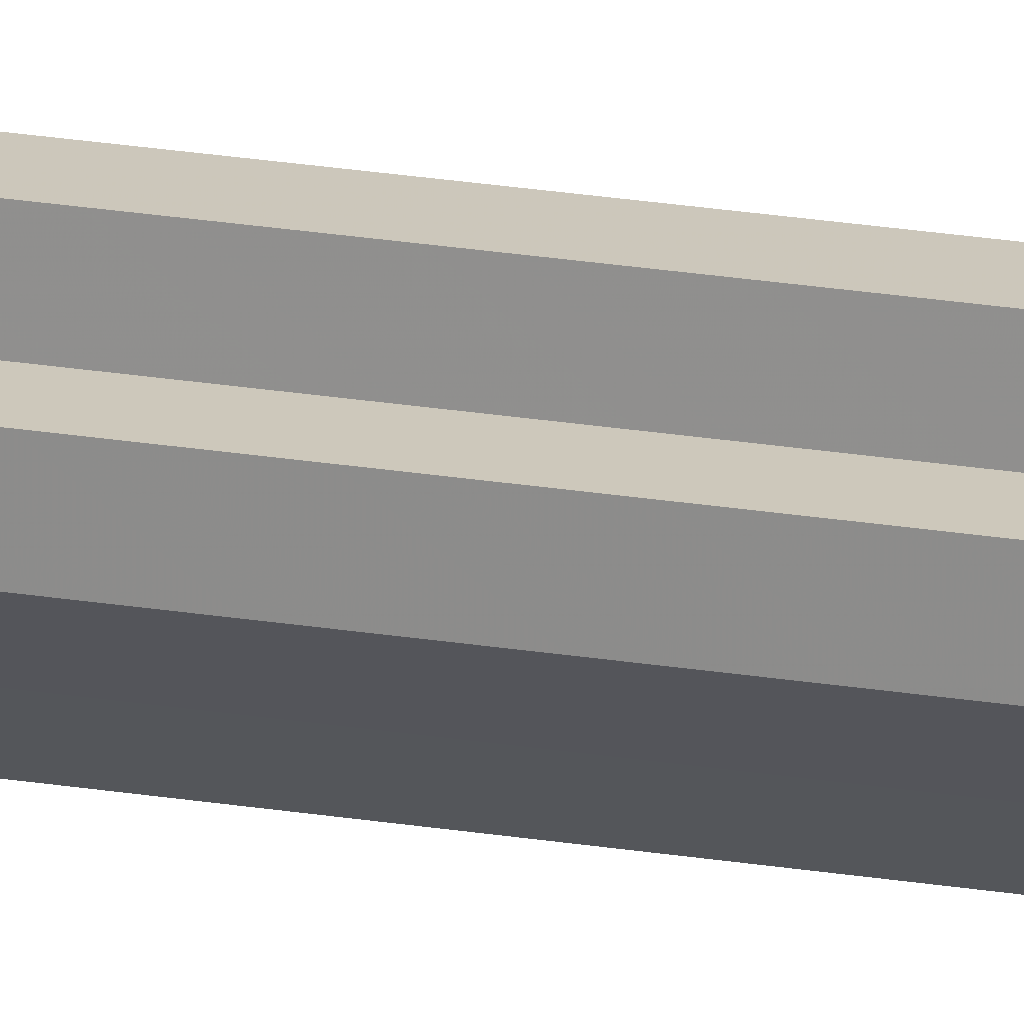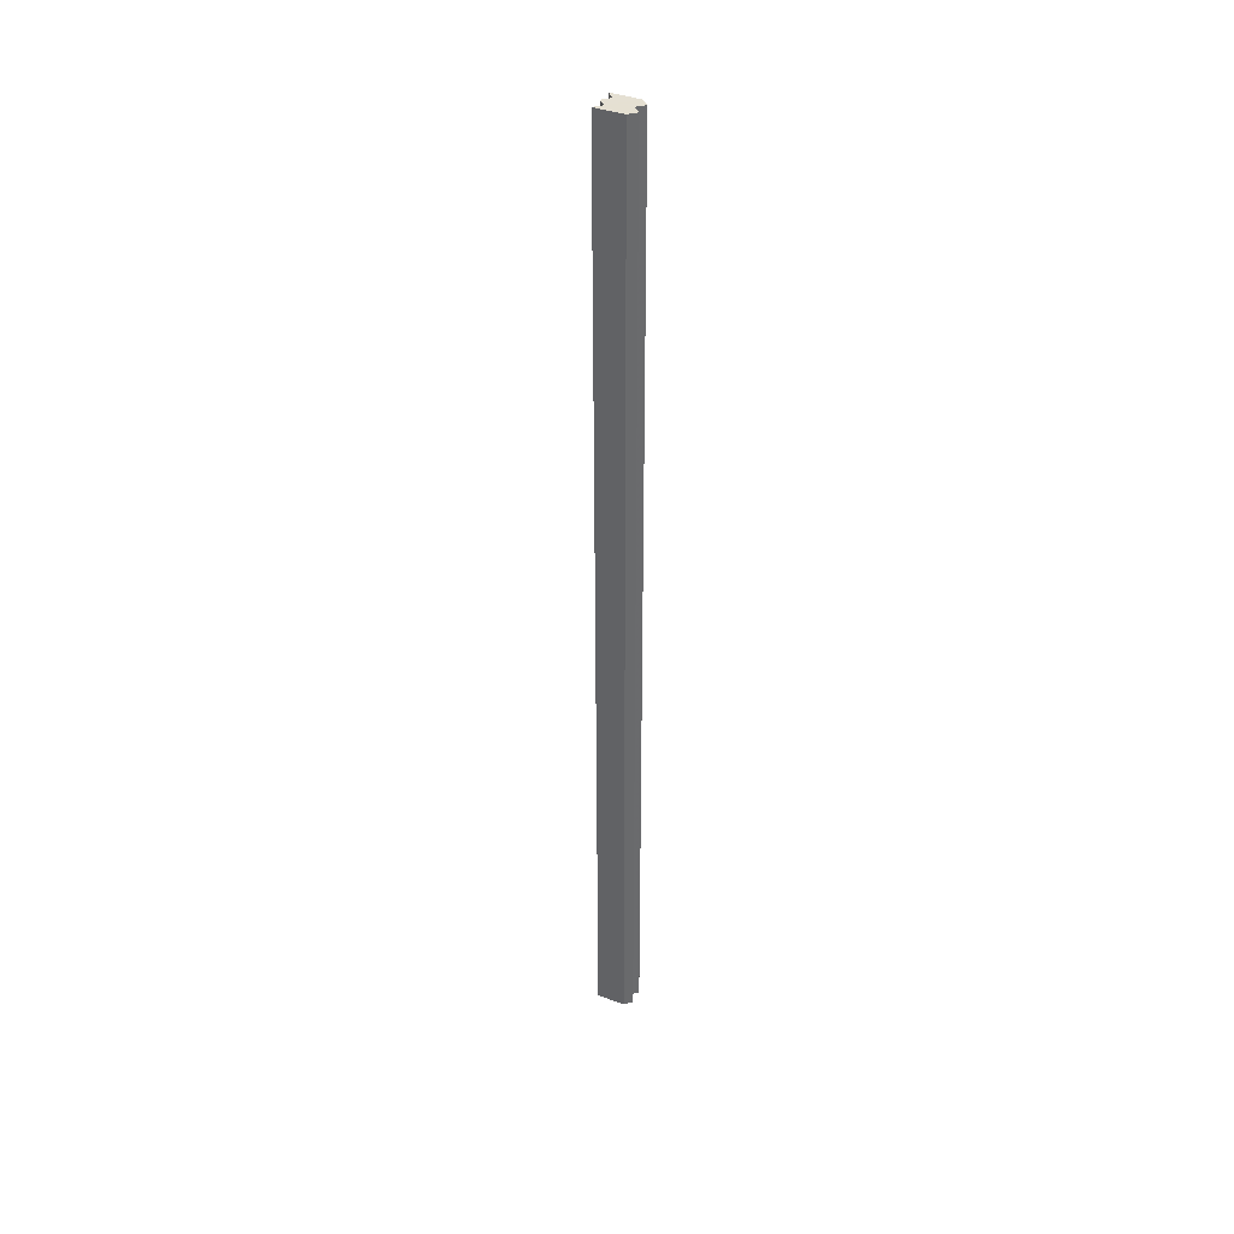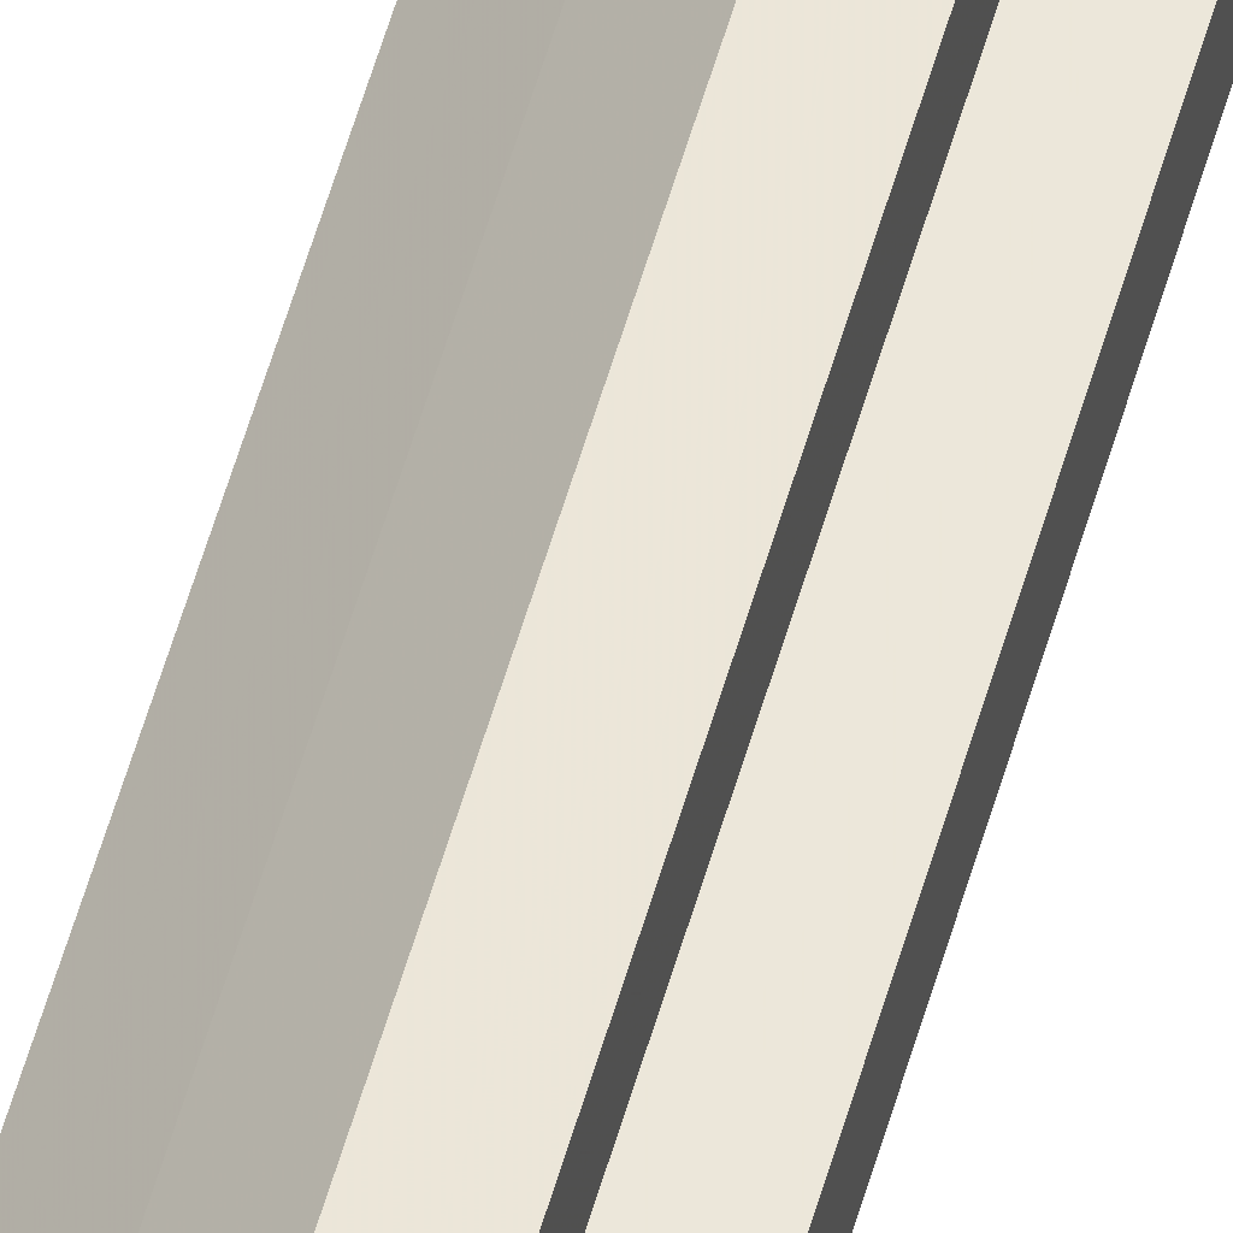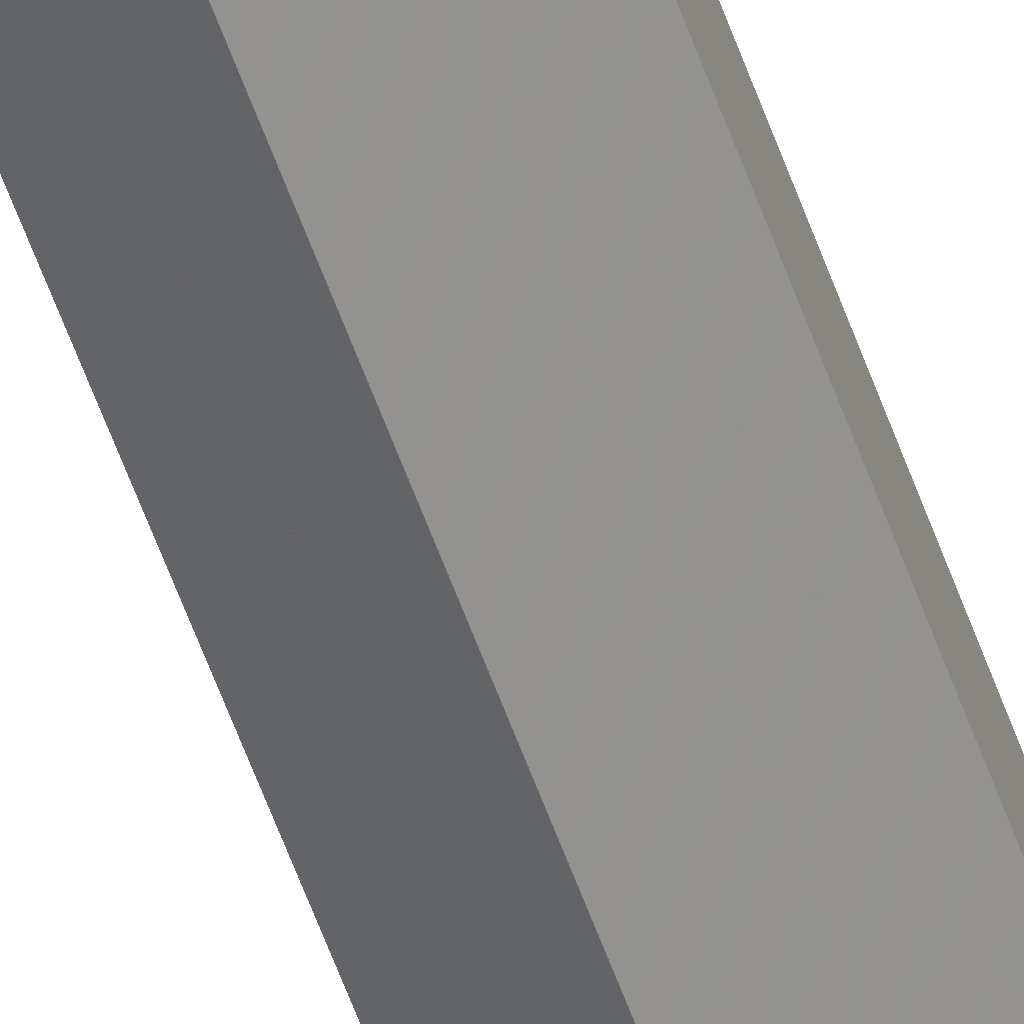
<metadata>
{"format":"obj","ext":"obj","renderer":"f3d","projection":"perspective","resolution":1024,"background":"white","views":[{"elev":21.5,"azim":106.8,"up":"+Y"},{"elev":37.8,"azim":70.9,"up":"+Z"},{"elev":49.9,"azim":14.6,"up":"+Y"},{"elev":-51.2,"azim":17.9,"up":"+Y"}]}
</metadata>
<code>
o 7864
v 2177 1863 12.65
v 2177 1863 12.65
v 2177 1863 13.59
v 2177 1863 12.65
v 2177 1863 13.59
v 2177 1863 12.65
v 2177 1863 13.59
v 2177 1863 12.65
v 2177 1863 13.59
v 2177 1863 12.65
v 2177 1863 13.59
v 2177 1863 12.65
v 2177 1863 13.59
v 2177 1863 12.65
v 2177 1863 12.65
v 2177 1863 12.65
v 2177 1863 12.65
v 2177 1863 13.59
v 2177 1863 13.59
v 2177 1863 12.65
v 2177 1863 13.59
v 2177 1863 13.59
v 2177 1863 12.65
v 2177 1863 12.65
v 2177 1863 12.65
v 2177 1863 13.59
v 2177 1863 13.59
v 2177 1863 12.65
v 2177 1863 12.65
v 2177 1863 12.65
v 2177 1863 12.65
v 2177 1863 12.65
v 2177 1863 13.59
v 2177 1863 13.59
v 2177 1863 13.59
v 2177 1863 12.65
v 2177 1863 13.59
v 2177 1863 12.65
v 2177 1863 12.65
v 2177 1863 12.65
v 2177 1863 12.65
v 2177 1863 13.59
v 2177 1863 12.65
v 2177 1863 13.59
v 2177 1863 12.65
v 2177 1863 12.65
v 2177 1863 12.65
v 2177 1863 13.59
v 2177 1863 13.59
v 2177 1863 12.65
v 2177 1863 12.65
v 2177 1863 13.59
v 2177 1863 13.59
v 2177 1863 13.59
v 2177 1863 13.59
v 2177 1863 12.65
v 2177 1863 12.65
v 2177 1863 13.59
v 2177 1863 13.59
v 2177 1863 13.59
v 2177 1863 13.59
v 2177 1863 13.59
v 2177 1863 13.59
v 2177 1863 13.59
v 2177 1863 13.59
v 2177 1863 13.59
v 2177 1863 13.59
v 2177 1863 13.59
v 2177 1863 12.65
v 2177 1863 12.65
v 2177 1863 13.59
v 2177 1863 12.65
v 2177 1863 12.65
v 2177 1863 13.59
f 1 2 3
f 4 1 5
f 6 4 7
f 7 8 9
f 9 10 11
f 11 12 13
f 14 12 15
f 14 15 16
f 14 16 17
f 18 17 19
f 14 20 12
f 21 20 22
f 23 24 21
f 14 25 20
f 26 25 27
f 28 29 26
f 14 30 25
f 14 31 30
f 14 32 31
f 33 32 34
f 35 36 33
f 37 38 35
f 39 40 37
f 40 41 42
f 41 43 44
f 14 45 46
f 14 46 47
f 48 45 49
f 50 51 48
f 52 47 53
f 54 46 55
f 56 57 54
f 58 53 59
f 58 59 60
f 58 61 62
f 58 63 61
f 58 64 63
f 58 65 64
f 58 66 65
f 58 67 66
f 58 68 67
f 58 19 68
f 69 70 71
f 72 73 74

</code>
